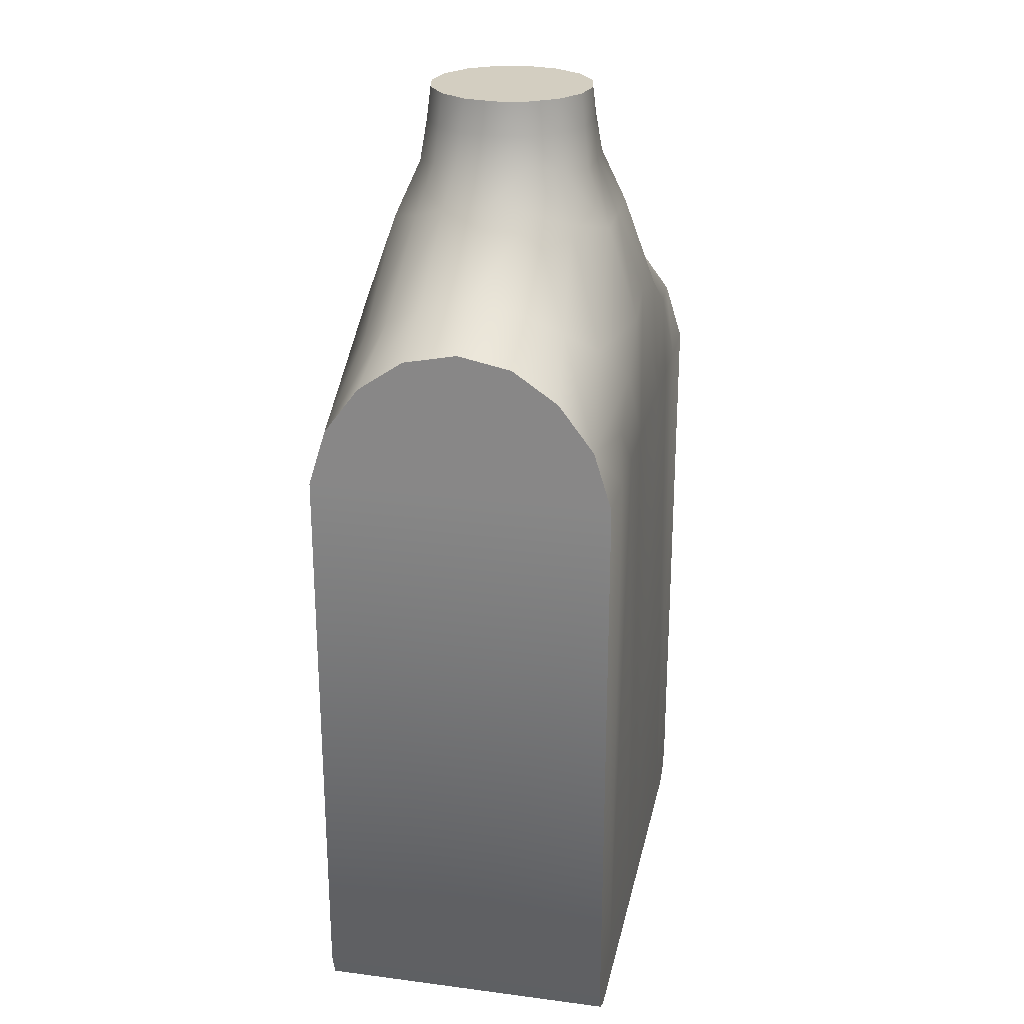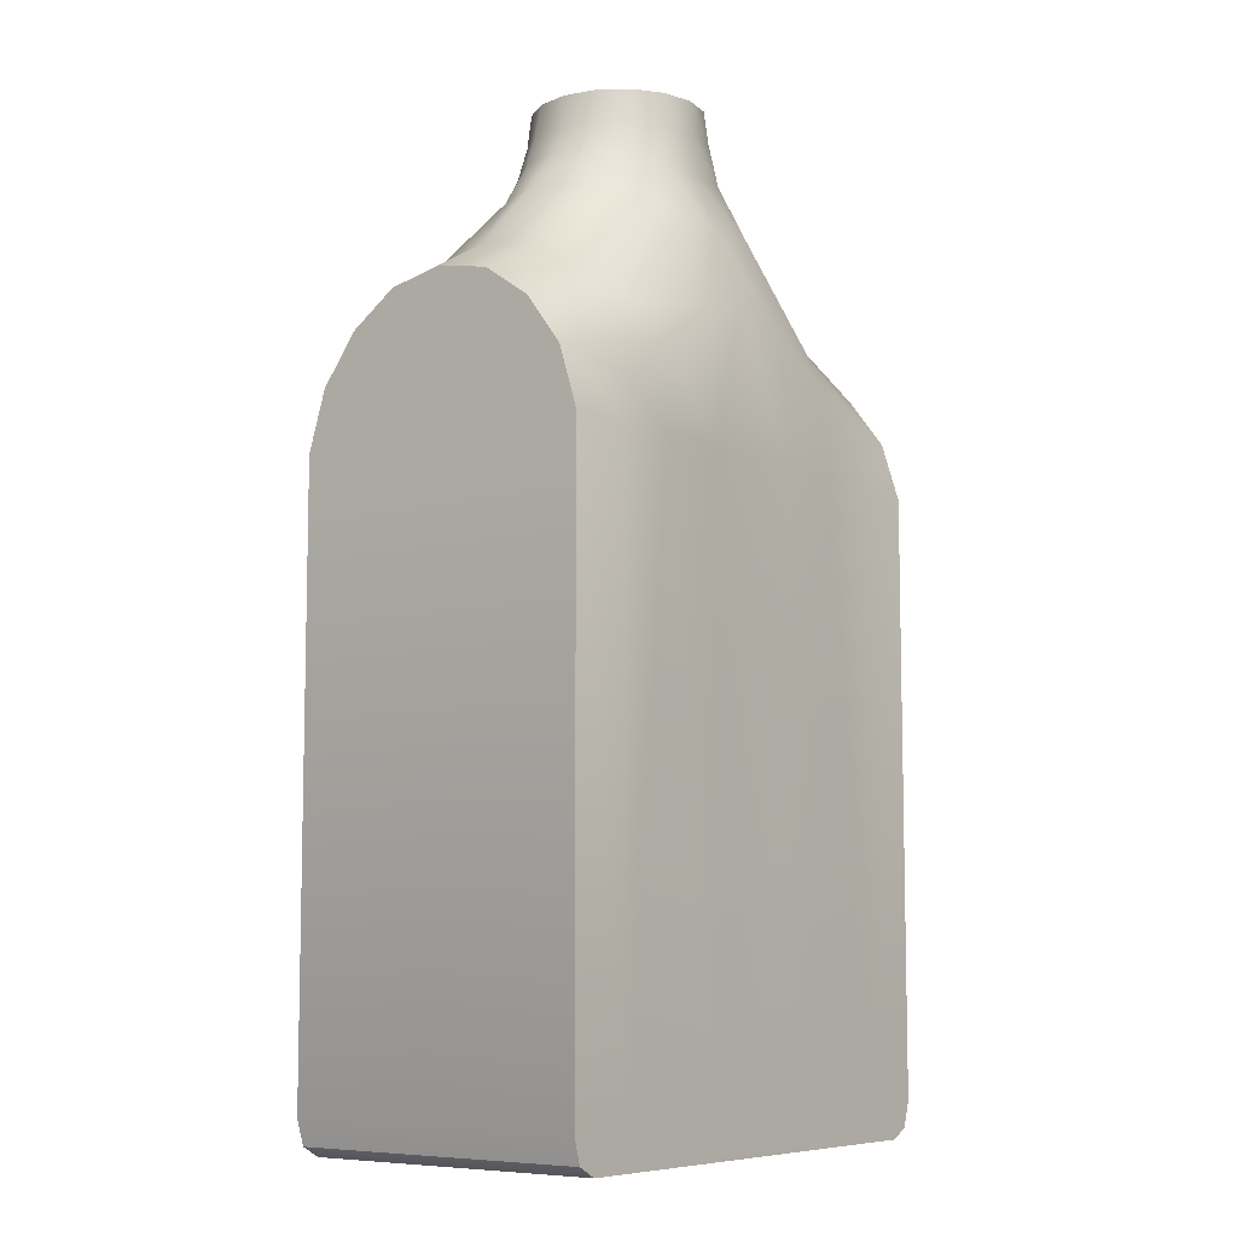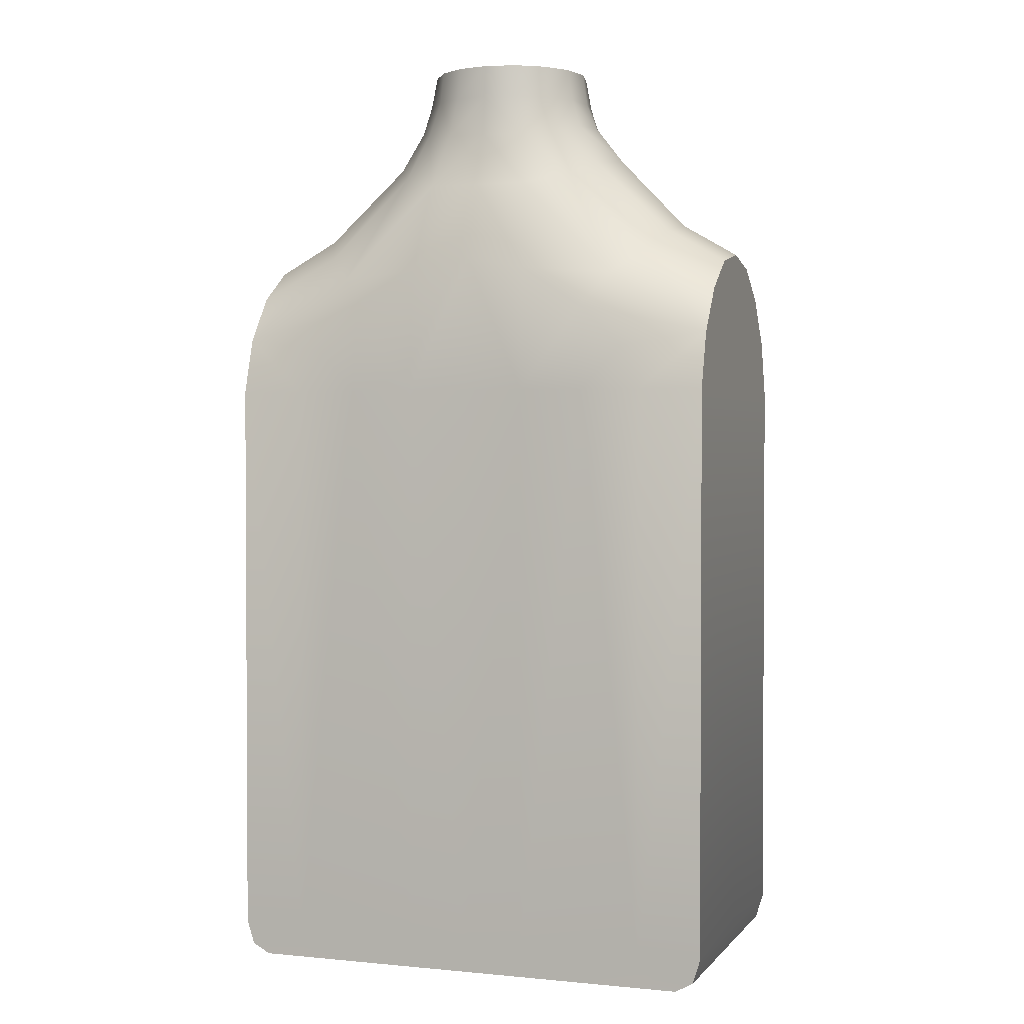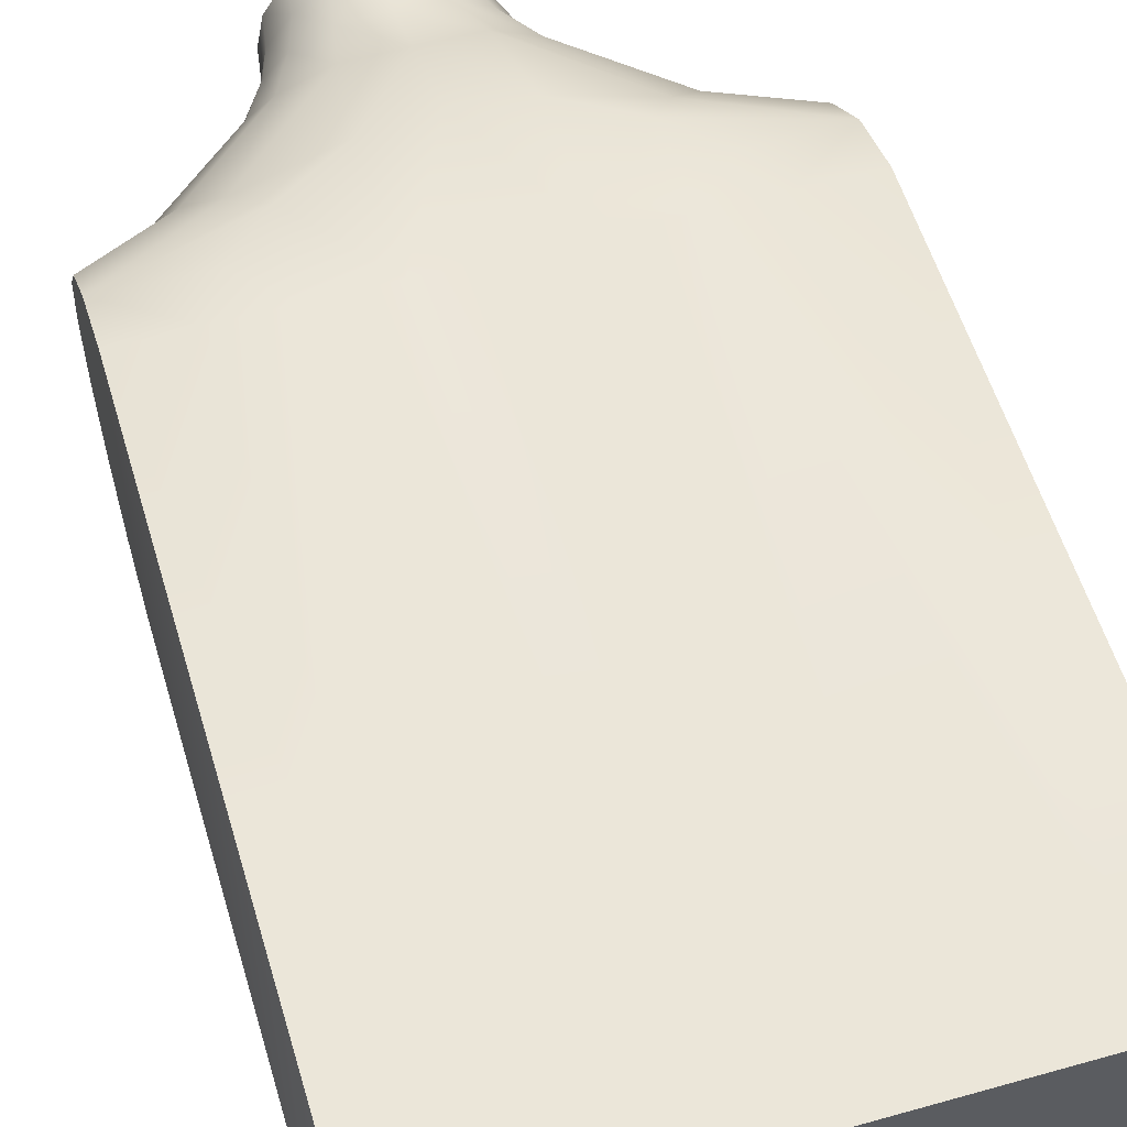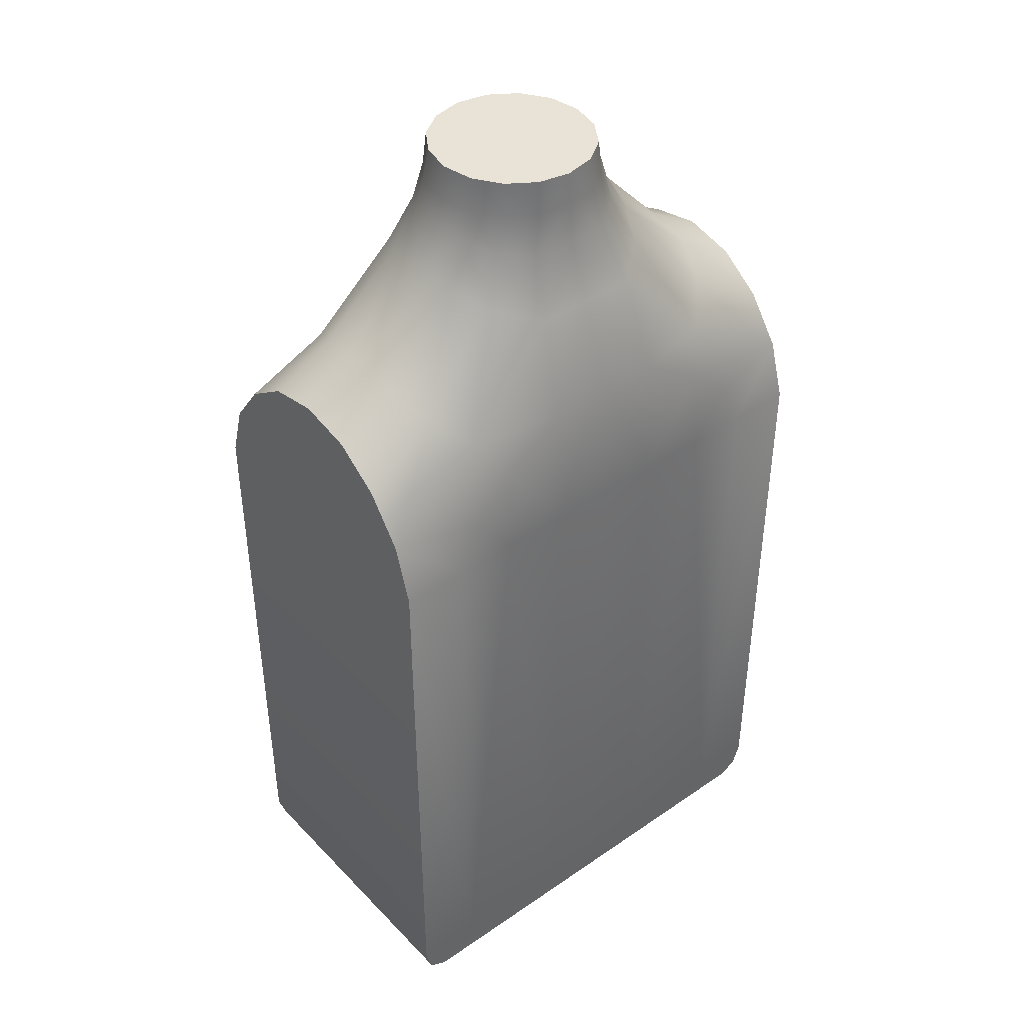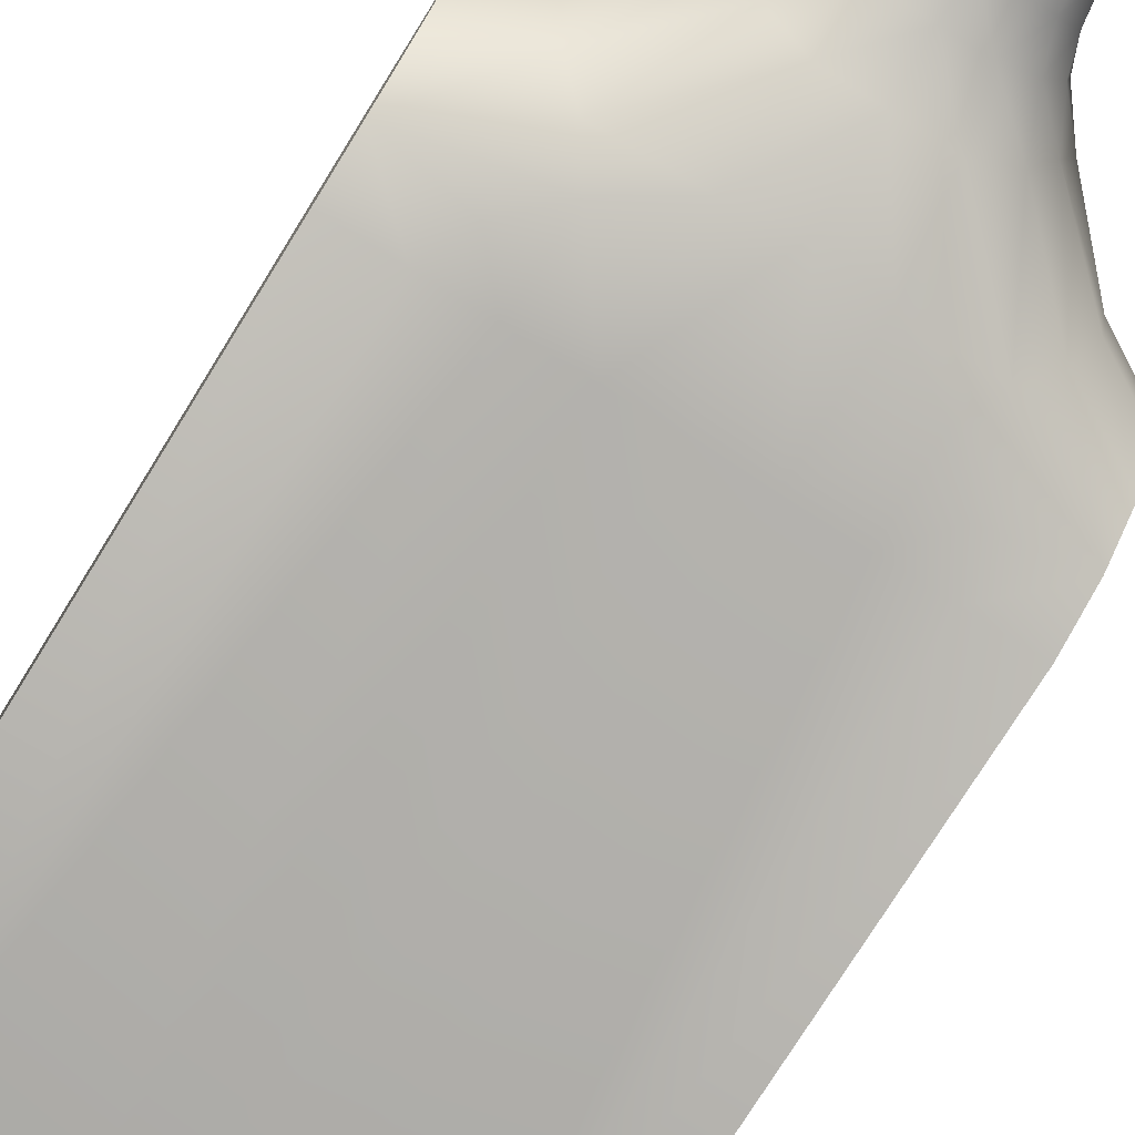
<metadata>
{"format":"obj","ext":"obj","renderer":"f3d","projection":"perspective","resolution":1024,"background":"white","views":[{"elev":25.0,"azim":-78.1,"up":"+Z"},{"elev":-7.8,"azim":127.4,"up":"+Z"},{"elev":1.9,"azim":19.3,"up":"+Z"},{"elev":56.1,"azim":163.5,"up":"+Y"},{"elev":41.8,"azim":-39.6,"up":"+Z"},{"elev":-76.7,"azim":-31.9,"up":"+Y"}]}
</metadata>
<code>
o SoapBottleVolume_27
v 0.04939 0.0379 -0.01329
v 0.04939 0.03443 -0.002124
v 0.04939 0.02765 0.006945
v 0.04939 0.01887 0.013
v 0.04939 0.008518 0.01513
v 0.04939 0.008518 -0.01329
v 0 0.008518 -0.1323
v 0 0.03783 -0.1323
v 0.01603 0.008518 0.05439
v 0.01481 0.01475 0.05439
v 0.01134 0.02002 0.05439
v 0.006142 0.02355 0.05439
v 1.4e-05 0.02479 0.05439
v 0.01586 0.01538 0.04803
v 0.01696 0.008518 0.04806
v 0.02173 0.01739 0.03448
v 0.02477 0.008518 0.03563
v 0.03757 0.01817 0.01975
v 0.03831 0.008518 0.02155
v 0.03441 0.02582 0.01524
v 0.01184 0.0206 0.04801
v 0.01797 0.02399 0.03172
v 0.02891 0.03173 0.01032
v 0.006531 0.02431 0.04801
v 0.01001 0.03021 0.02921
v 1.4e-05 0.02521 0.04803
v -5.6e-05 0.03021 0.02921
v 0.01196 0.03634 0.01135
v 0 0.03571 0.01368
v 0.03664 0.03794 -0.01334
v 0.03248 0.03689 -0.004754
v 0.02423 0.03688 0.003481
v 0.04939 0.008518 -0.1257
v 0.04794 0.008518 -0.1303
v 0.04445 0.008518 -0.1323
v 0.04939 0.0379 -0.1257
v 0.04794 0.03783 -0.1303
v 0.04445 0.03783 -0.1323
v 0.03664 0.0379 -0.1257
v 0 0.0378 -0.01321
v 0 0.0379 -0.1257
v 0.01199 0.03785 -0.01325
v 0.01198 0.0379 -0.1257
v 0.02476 0.0379 -0.0133
v 0.02369 0.0379 -0.1257
v 0 0.03786 -0.1303
v 0.01198 0.008518 -0.1323
v 0.01198 0.03783 -0.1323
v 0.01198 0.03785 -0.1303
v 0.02369 0.008518 -0.1323
v 0.02369 0.03783 -0.1323
v 0.02369 0.03785 -0.1303
v 0.03664 0.008518 -0.1323
v 0.03664 0.03783 -0.1323
v 0.03664 0.03784 -0.1303
v 0.04939 -0.02086 -0.01329
v 0.04939 -0.01739 -0.002124
v 0.04939 -0.01061 0.006945
v 0.04939 -0.001835 0.013
v 0 -0.02079 -0.1323
v 0.01481 0.002291 0.05439
v 0.01134 -0.002988 0.05439
v 0.006142 -0.006516 0.05439
v 1.4e-05 -0.007754 0.05439
v 0.01586 0.001651 0.04803
v 0.02173 -0.000354 0.03448
v 0.03757 -0.001136 0.01975
v 0.03441 -0.008784 0.01524
v 0.01184 -0.003569 0.04801
v 0.01797 -0.006952 0.03172
v 0.02891 -0.0147 0.01032
v 0.006531 -0.007272 0.04801
v 0.01001 -0.01317 0.02921
v 1.4e-05 -0.008175 0.04803
v -5.6e-05 -0.01318 0.02921
v 0.01196 -0.01931 0.01135
v 0 -0.01868 0.01368
v 0.03664 -0.02091 -0.01334
v 0.03248 -0.01986 -0.004754
v 0.02423 -0.01985 0.003481
v 0.04939 -0.02086 -0.1257
v 0.04794 -0.02079 -0.1303
v 0.04445 -0.02079 -0.1323
v 0.03664 -0.02086 -0.1257
v 0 -0.02077 -0.01321
v 0 -0.02086 -0.1257
v 0.01199 -0.02081 -0.01325
v 0.01198 -0.02086 -0.1257
v 0.02476 -0.02086 -0.0133
v 0.02369 -0.02086 -0.1257
v 0 -0.02082 -0.1303
v 0.01198 -0.02079 -0.1323
v 0.01198 -0.02082 -0.1303
v 0.02369 -0.02079 -0.1323
v 0.02369 -0.02081 -0.1303
v 0.03664 -0.02079 -0.1323
v 0.03664 -0.0208 -0.1303
v -0.04939 -0.02086 -0.01329
v -0.04939 -0.01739 -0.002124
v -0.04939 -0.01061 0.006945
v -0.04939 -0.001835 0.013
v -0.04939 0.008518 0.01513
v -0.04939 0.008518 -0.01329
v -0.016 0.008518 0.05439
v -0.01478 0.002291 0.05439
v -0.01131 -0.002988 0.05439
v -0.006114 -0.006516 0.05439
v -0.01584 0.001651 0.04803
v -0.01693 0.008518 0.04806
v -0.02184 -0.000354 0.03448
v -0.023 0.008518 0.03563
v -0.03757 -0.001136 0.01975
v -0.03831 0.008518 0.02155
v -0.03441 -0.008784 0.01524
v -0.01181 -0.003569 0.04801
v -0.01808 -0.006952 0.03172
v -0.02891 -0.0147 0.01032
v -0.006503 -0.007272 0.04801
v -0.01012 -0.01317 0.02921
v -0.01196 -0.01931 0.01135
v -0.03664 -0.02091 -0.01334
v -0.03248 -0.01986 -0.004754
v -0.02423 -0.01985 0.003481
v -0.04939 0.008518 -0.1257
v -0.04794 0.008518 -0.1303
v -0.04445 0.008518 -0.1323
v -0.04939 -0.02086 -0.1257
v -0.04794 -0.02079 -0.1303
v -0.04445 -0.02079 -0.1323
v -0.03664 -0.02086 -0.1257
v -0.01199 -0.02081 -0.01325
v -0.01198 -0.02086 -0.1257
v -0.02476 -0.02086 -0.0133
v -0.02369 -0.02086 -0.1257
v -0.01198 0.008518 -0.1323
v -0.01198 -0.02079 -0.1323
v -0.01198 -0.02082 -0.1303
v -0.02369 0.008518 -0.1323
v -0.02369 -0.02079 -0.1323
v -0.02369 -0.02081 -0.1303
v -0.03664 0.008518 -0.1323
v -0.03664 -0.02079 -0.1323
v -0.03664 -0.0208 -0.1303
v -0.04939 0.0379 -0.01329
v -0.04939 0.03443 -0.002124
v -0.04939 0.02765 0.006945
v -0.04939 0.01887 0.013
v -0.01478 0.01475 0.05439
v -0.01131 0.02002 0.05439
v -0.006114 0.02355 0.05439
v -0.01584 0.01538 0.04803
v -0.02184 0.01739 0.03448
v -0.03757 0.01817 0.01975
v -0.03441 0.02582 0.01524
v -0.01181 0.0206 0.04801
v -0.01808 0.02399 0.03172
v -0.02891 0.03173 0.01032
v -0.006503 0.02431 0.04801
v -0.01012 0.03021 0.02921
v -0.01196 0.03634 0.01135
v -0.03664 0.03794 -0.01334
v -0.03248 0.03689 -0.004754
v -0.02423 0.03688 0.003481
v -0.04939 0.0379 -0.1257
v -0.04794 0.03783 -0.1303
v -0.04445 0.03783 -0.1323
v -0.03664 0.0379 -0.1257
v -0.01199 0.03785 -0.01325
v -0.01198 0.0379 -0.1257
v -0.02476 0.0379 -0.0133
v -0.02369 0.0379 -0.1257
v -0.01198 0.03783 -0.1323
v -0.01198 0.03785 -0.1303
v -0.02369 0.03783 -0.1323
v -0.02369 0.03785 -0.1303
v -0.03664 0.03783 -0.1323
v -0.03664 0.03784 -0.1303
v 1.4e-05 -0.008859 0.04006
v -0.007871 -0.008412 0.04006
v -0.01413 -0.003963 0.04118
v -0.01762 0.001392 0.04244
v -0.01855 0.008518 0.04297
v -0.01762 0.01564 0.04244
v -0.01413 0.021 0.04118
v -0.007871 0.02545 0.04006
v 1.4e-05 0.02589 0.04006
v 0.007898 0.02545 0.04006
v 0.01416 0.021 0.04118
v 0.01765 0.01564 0.04244
v 0.01901 0.008518 0.04297
v 0.01765 0.001392 0.04244
v 0.01416 -0.003963 0.04118
v 0.007898 -0.008412 0.04006
v 1.4e-05 0.008518 0.05439
f 6 3 2 1
f 6 5 4 3
f 5 19 18 4
f 15 9 10 14
f 190 15 14 189
f 19 17 16 18
f 18 20 3 4
f 10 11 21 14
f 14 21 188 189
f 16 22 20 18
f 20 23 2 3
f 11 12 24 21
f 21 24 187 188
f 22 25 23 20
f 13 26 24 12
f 26 186 187 24
f 27 29 28 25
f 2 31 30 1
f 28 32 23 25
f 2 23 32 31
f 1 36 33 6
f 38 54 53 35
f 33 36 37 34
f 34 37 38 35
f 1 30 39 36
f 42 40 41 43
f 29 40 42 28
f 44 42 43 45
f 32 28 42 44
f 31 32 44 30
f 39 30 44 45
f 52 55 39 45
f 55 54 38 37
f 48 8 7 47
f 46 8 48 49
f 51 48 47 50
f 49 48 51 52
f 54 51 50 53
f 52 51 54 55
f 55 37 36 39
f 43 41 46 49
f 43 49 52 45
f 6 56 57 58
f 6 58 59 5
f 5 59 67 19
f 15 65 61 9
f 190 191 65 15
f 19 67 66 17
f 67 59 58 68
f 61 65 69 62
f 65 191 192 69
f 66 67 68 70
f 68 58 57 71
f 62 69 72 63
f 69 192 193 72
f 70 68 71 73
f 64 63 72 74
f 74 72 193 178
f 75 73 76 77
f 57 56 78 79
f 76 73 71 80
f 57 79 80 71
f 56 6 33 81
f 83 35 53 96
f 33 34 82 81
f 34 35 83 82
f 56 81 84 78
f 87 88 86 85
f 77 76 87 85
f 89 90 88 87
f 80 89 87 76
f 79 78 89 80
f 84 90 89 78
f 95 90 84 97
f 97 82 83 96
f 92 47 7 60
f 91 93 92 60
f 94 50 47 92
f 93 95 94 92
f 96 53 50 94
f 95 97 96 94
f 97 84 81 82
f 88 93 91 86
f 88 90 95 93
f 103 100 99 98
f 103 102 101 100
f 102 113 112 101
f 109 104 105 108
f 182 109 108 181
f 113 111 110 112
f 112 114 100 101
f 105 106 115 108
f 108 115 180 181
f 110 116 114 112
f 114 117 99 100
f 106 107 118 115
f 115 118 179 180
f 116 119 117 114
f 64 74 118 107
f 74 178 179 118
f 75 77 120 119
f 99 122 121 98
f 120 123 117 119
f 99 117 123 122
f 98 127 124 103
f 129 142 141 126
f 124 127 128 125
f 125 128 129 126
f 98 121 130 127
f 131 85 86 132
f 77 85 131 120
f 133 131 132 134
f 123 120 131 133
f 122 123 133 121
f 130 121 133 134
f 140 143 130 134
f 143 142 129 128
f 136 60 7 135
f 91 60 136 137
f 139 136 135 138
f 137 136 139 140
f 142 139 138 141
f 140 139 142 143
f 143 128 127 130
f 132 86 91 137
f 132 137 140 134
f 103 144 145 146
f 103 146 147 102
f 102 147 153 113
f 109 151 148 104
f 182 183 151 109
f 113 153 152 111
f 153 147 146 154
f 148 151 155 149
f 151 183 184 155
f 152 153 154 156
f 154 146 145 157
f 149 155 158 150
f 155 184 185 158
f 156 154 157 159
f 13 150 158 26
f 26 158 185 186
f 27 159 160 29
f 145 144 161 162
f 160 159 157 163
f 145 162 163 157
f 144 103 124 164
f 166 126 141 176
f 124 125 165 164
f 125 126 166 165
f 144 164 167 161
f 168 169 41 40
f 29 160 168 40
f 170 171 169 168
f 163 170 168 160
f 162 161 170 163
f 167 171 170 161
f 175 171 167 177
f 177 165 166 176
f 172 135 7 8
f 46 173 172 8
f 174 138 135 172
f 173 175 174 172
f 176 141 138 174
f 175 177 176 174
f 177 167 164 165
f 169 173 46 41
f 169 171 175 173
f 178 75 119 179
f 180 179 119 116
f 181 180 116 110
f 111 182 181 110
f 111 152 183 182
f 184 183 152 156
f 185 184 156 159
f 186 185 159 27
f 187 186 27 25
f 188 187 25 22
f 189 188 22 16
f 17 190 189 16
f 17 66 191 190
f 192 191 66 70
f 193 192 70 73
f 178 193 73 75
f 194 11 10 9
f 194 13 12 11
f 194 9 61 62
f 194 62 63 64
f 194 106 105 104
f 194 64 107 106
f 194 104 148 149
f 194 149 150 13

</code>
